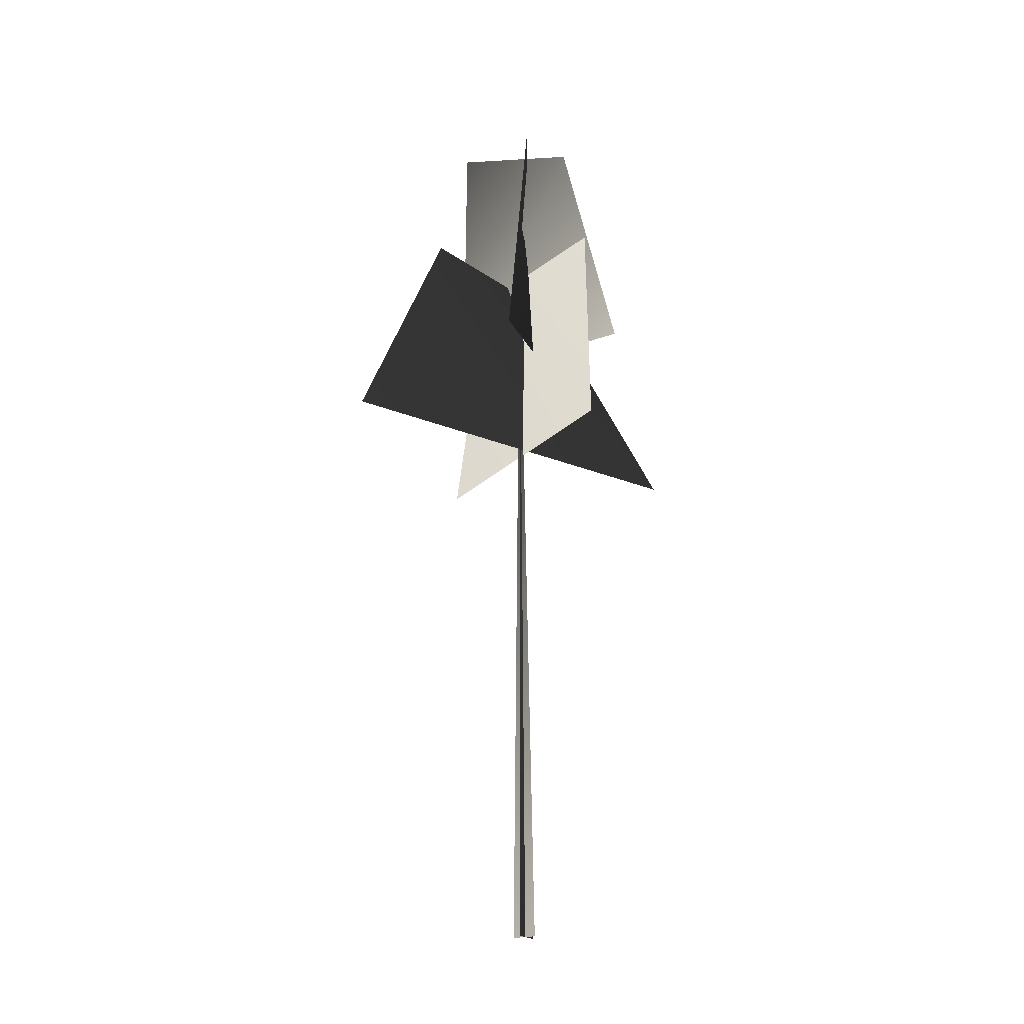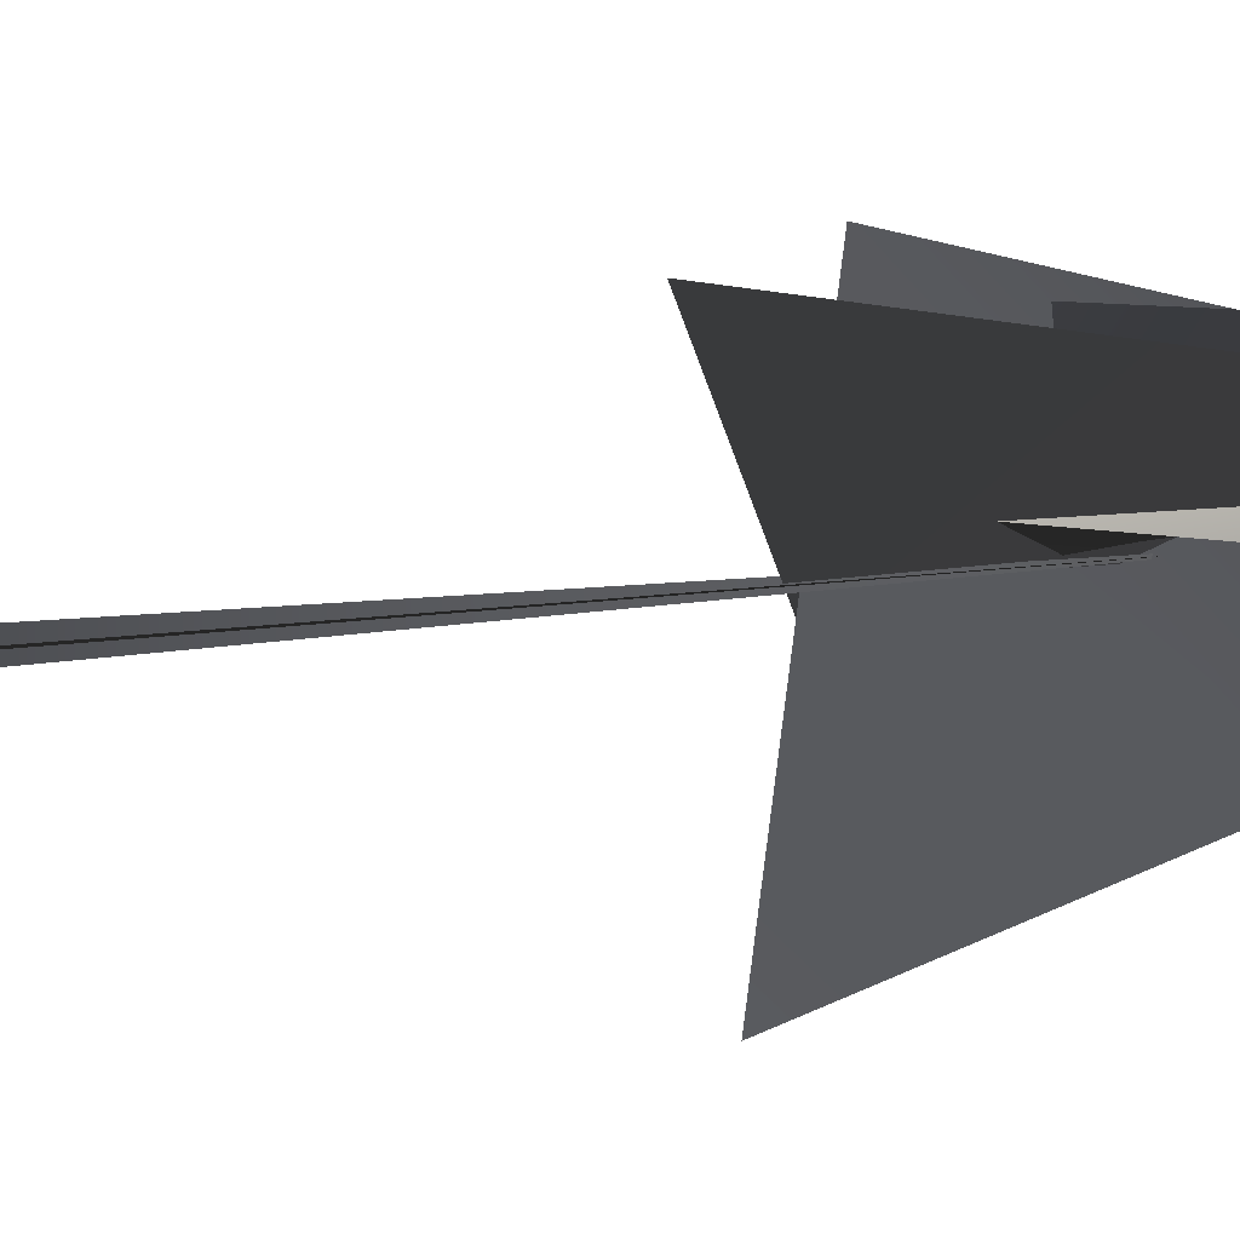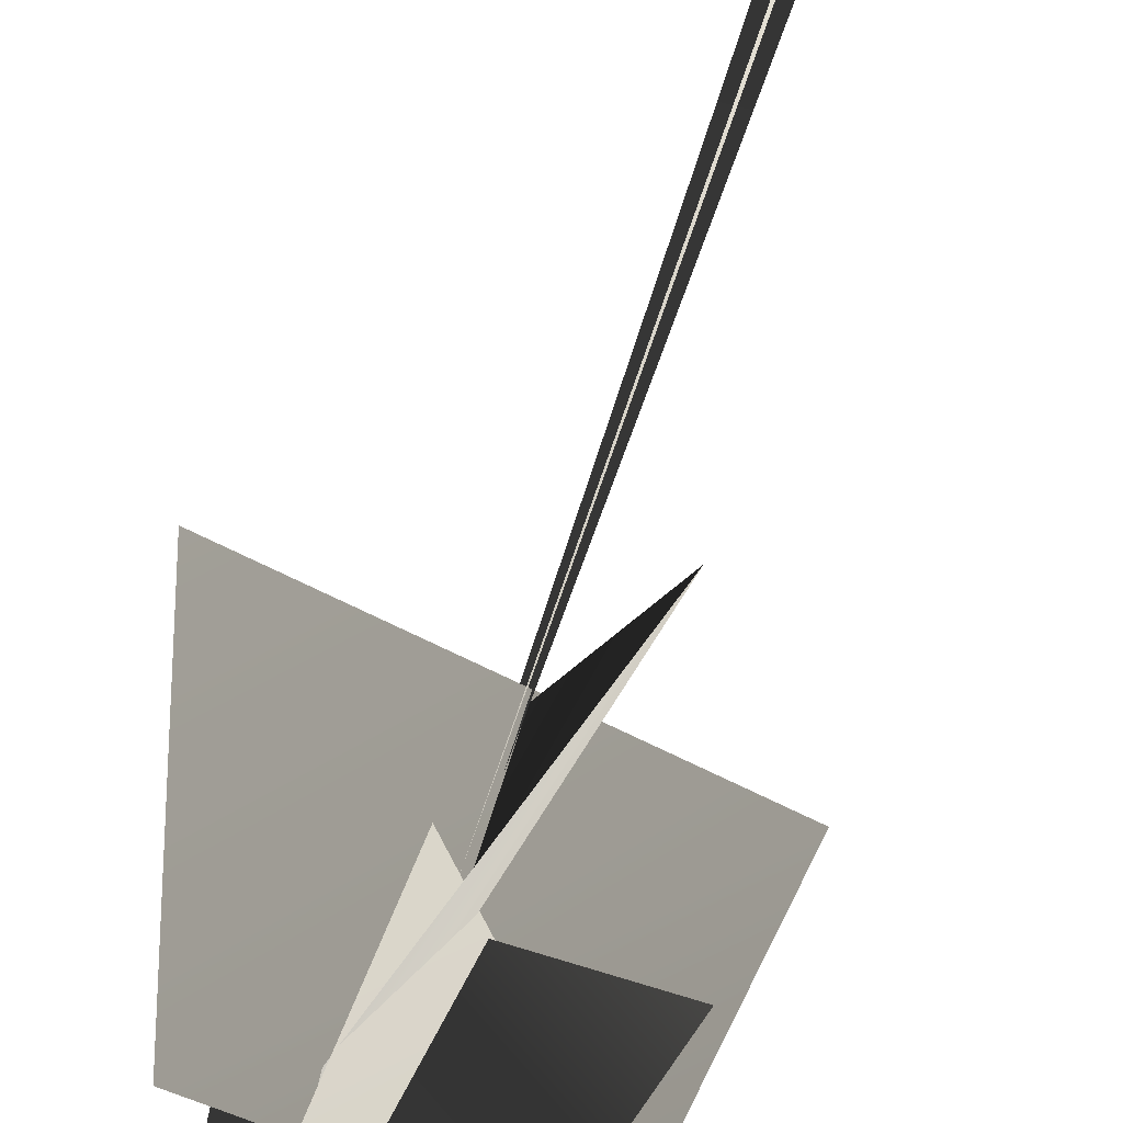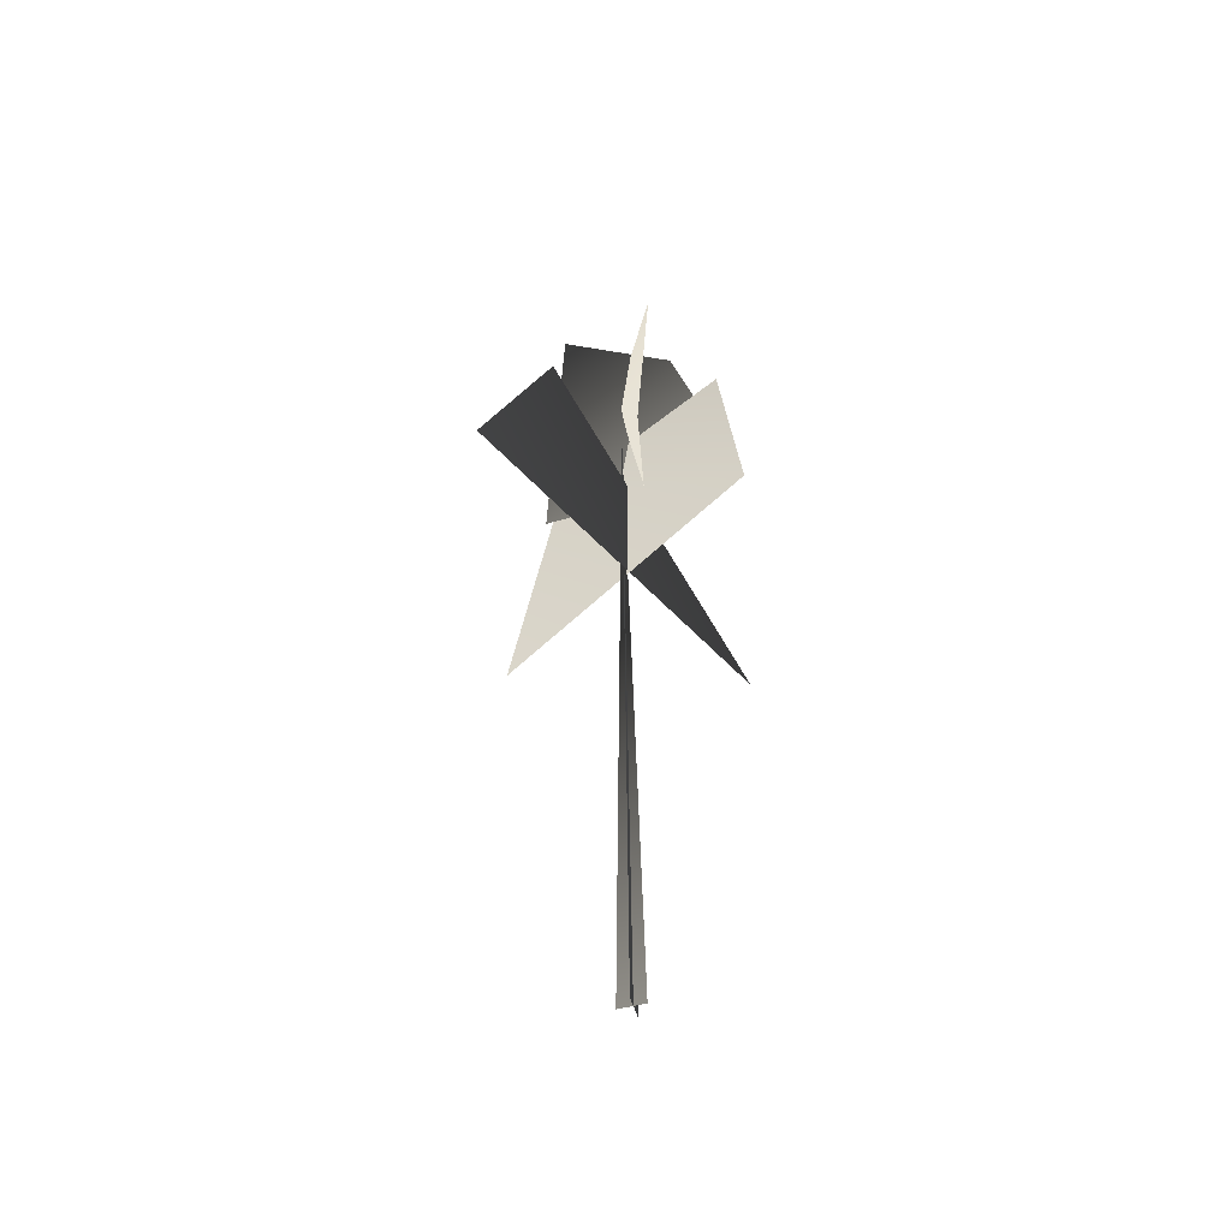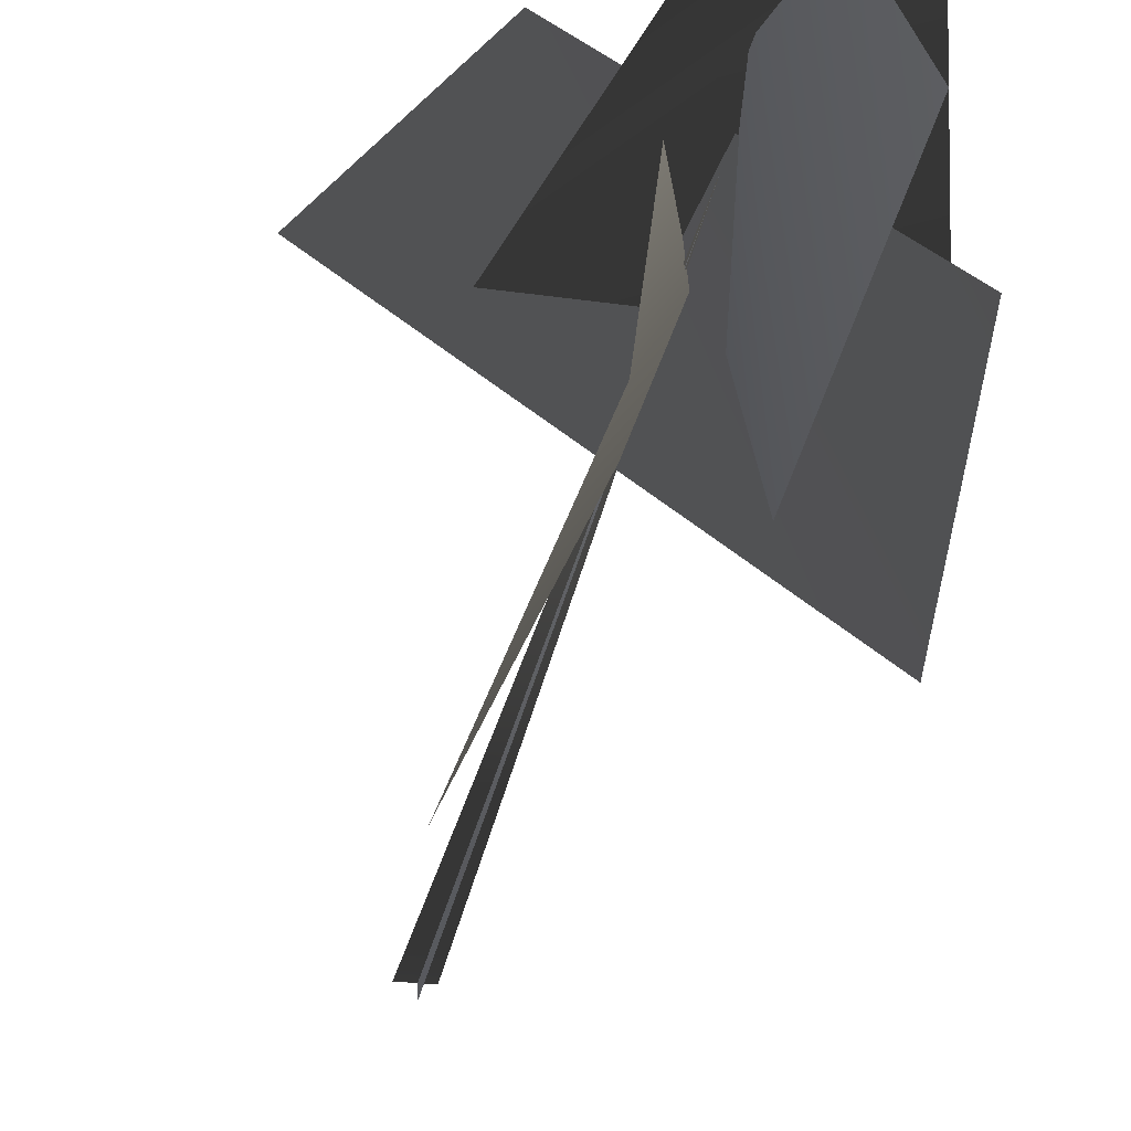
<metadata>
{"format":"obj","ext":"obj","renderer":"f3d","projection":"perspective","resolution":1024,"background":"white","views":[{"elev":-21.4,"azim":-147.4,"up":"+Y"},{"elev":-8.9,"azim":113.2,"up":"+Z"},{"elev":63.4,"azim":-162.9,"up":"+Z"},{"elev":-50.5,"azim":-162.3,"up":"+Y"},{"elev":-30.4,"azim":168.5,"up":"+Z"}]}
</metadata>
<code>
v -0.08019 -0.5056 -0.4107
v 0.2675 25.89 0.1726
v -0.04636 -0.511 0.4553
v 0.4119 -0.5056 -0.07356
v 0.2675 25.89 0.1726
v -0.4545 -0.511 -0.0537
v -0.08019 -0.5056 -0.4107
v -0.04636 -0.511 0.4553
v 0.2675 25.89 0.1726
v 0.4119 -0.5056 -0.07356
v -0.4545 -0.511 -0.0537
v 0.2675 25.89 0.1726
v -1.312 22.14 -3.091
v 0.2953 22.11 3.861
v 1.26 31.69 2.403
v -1.431 31.07 -1.938
v 3.069 22.2 0.2798
v -4.063 22.24 0.2209
v -1.393 31.56 0.9901
v 2.11 31.42 -0.9954
v -2.505 18.04 6.018
v 2.952 18.47 -6.524
v 1.614 25.99 -3.504
v 0.7535 25.85 3.104
v -4.739 17.61 -2.889
v 5.472 18.46 3.43
v 3.155 26.49 2.083
v -3.677 25.87 -1.334
v -1.312 22.14 -3.091
v 1.26 31.69 2.403
v 0.2953 22.11 3.861
v -1.431 31.07 -1.938
v 3.069 22.2 0.2798
v -1.393 31.56 0.9901
v -4.063 22.24 0.2209
v 2.11 31.42 -0.9954
v -2.505 18.04 6.018
v 1.614 25.99 -3.504
v 2.952 18.47 -6.524
v 0.7535 25.85 3.104
v -4.739 17.61 -2.889
v 3.155 26.49 2.083
v 5.472 18.46 3.43
v -3.677 25.87 -1.334
g MEP_Con_01_d_LOD_02(Clone)_12207_281
f 1 3 2
f 4 6 5
f 7 9 8
f 10 12 11
f 13 15 14
f 16 15 13
f 17 19 18
f 20 19 17
f 21 23 22
f 24 23 21
f 25 27 26
f 28 27 25
f 29 31 30
f 32 29 30
f 33 35 34
f 36 33 34
f 37 39 38
f 40 37 38
f 41 43 42
f 44 41 42

</code>
